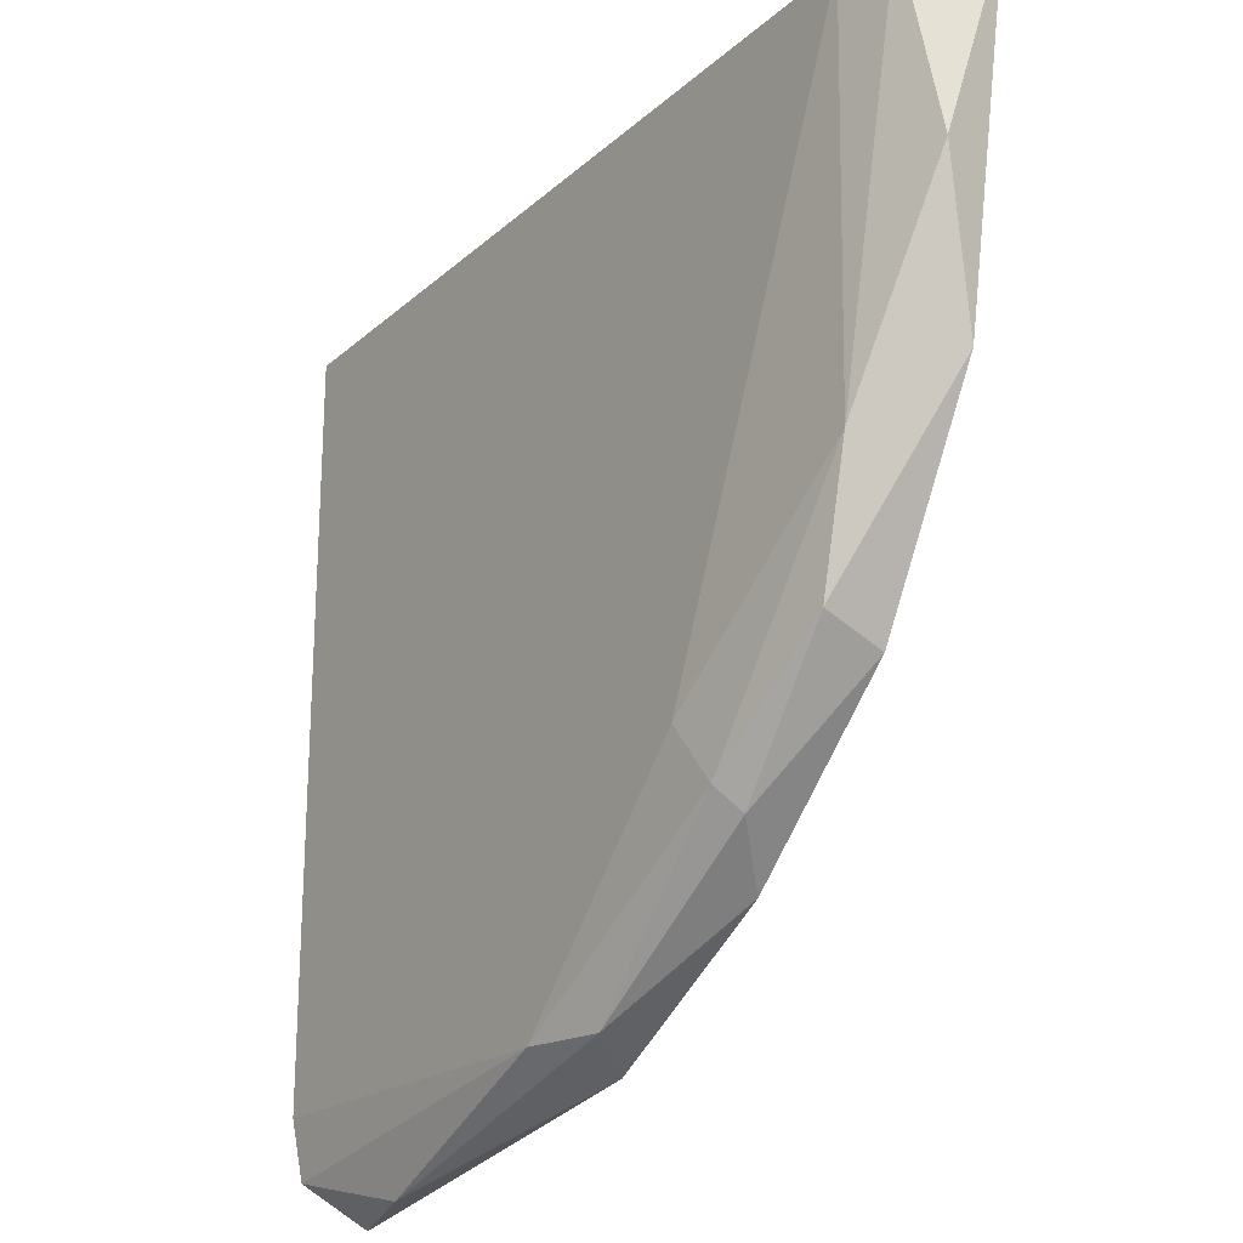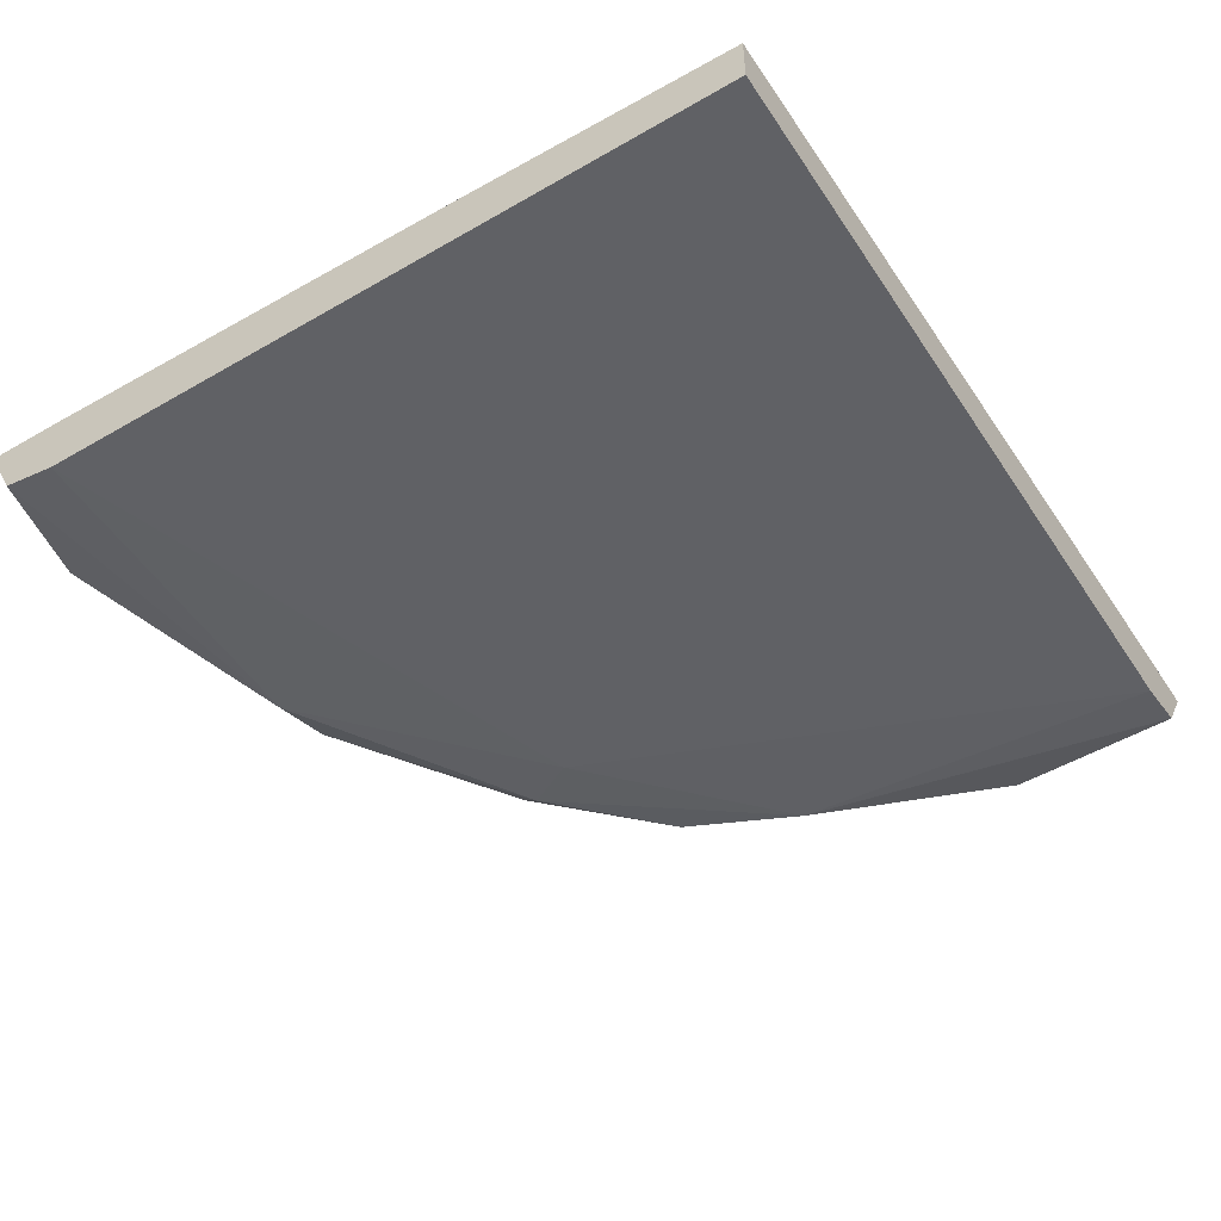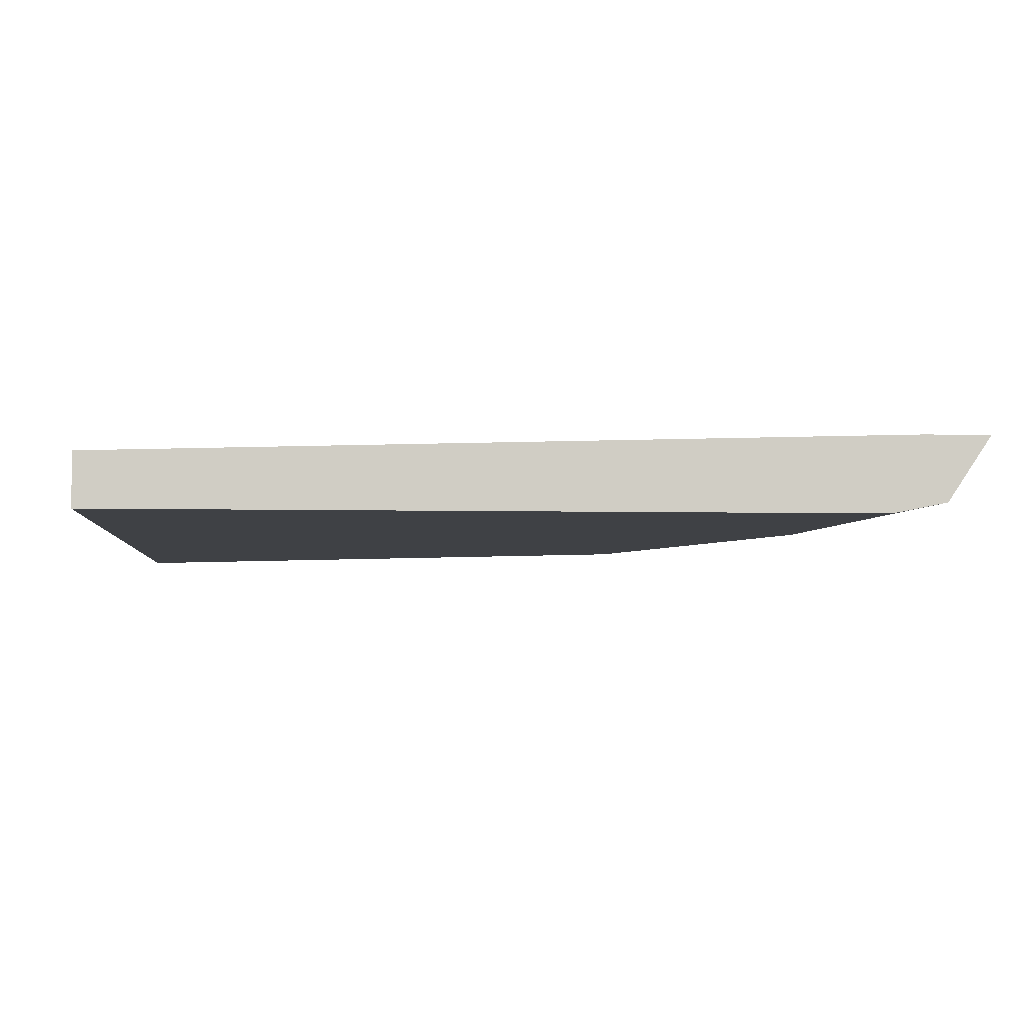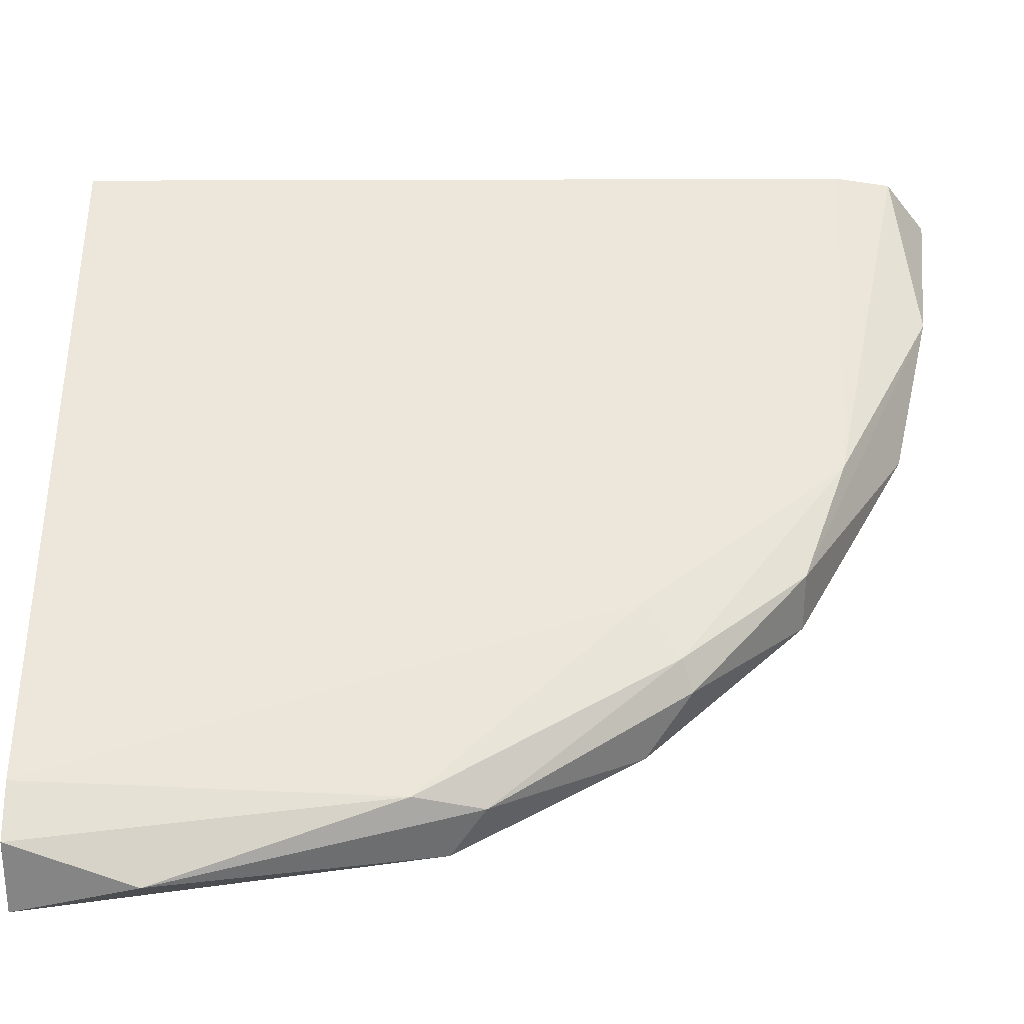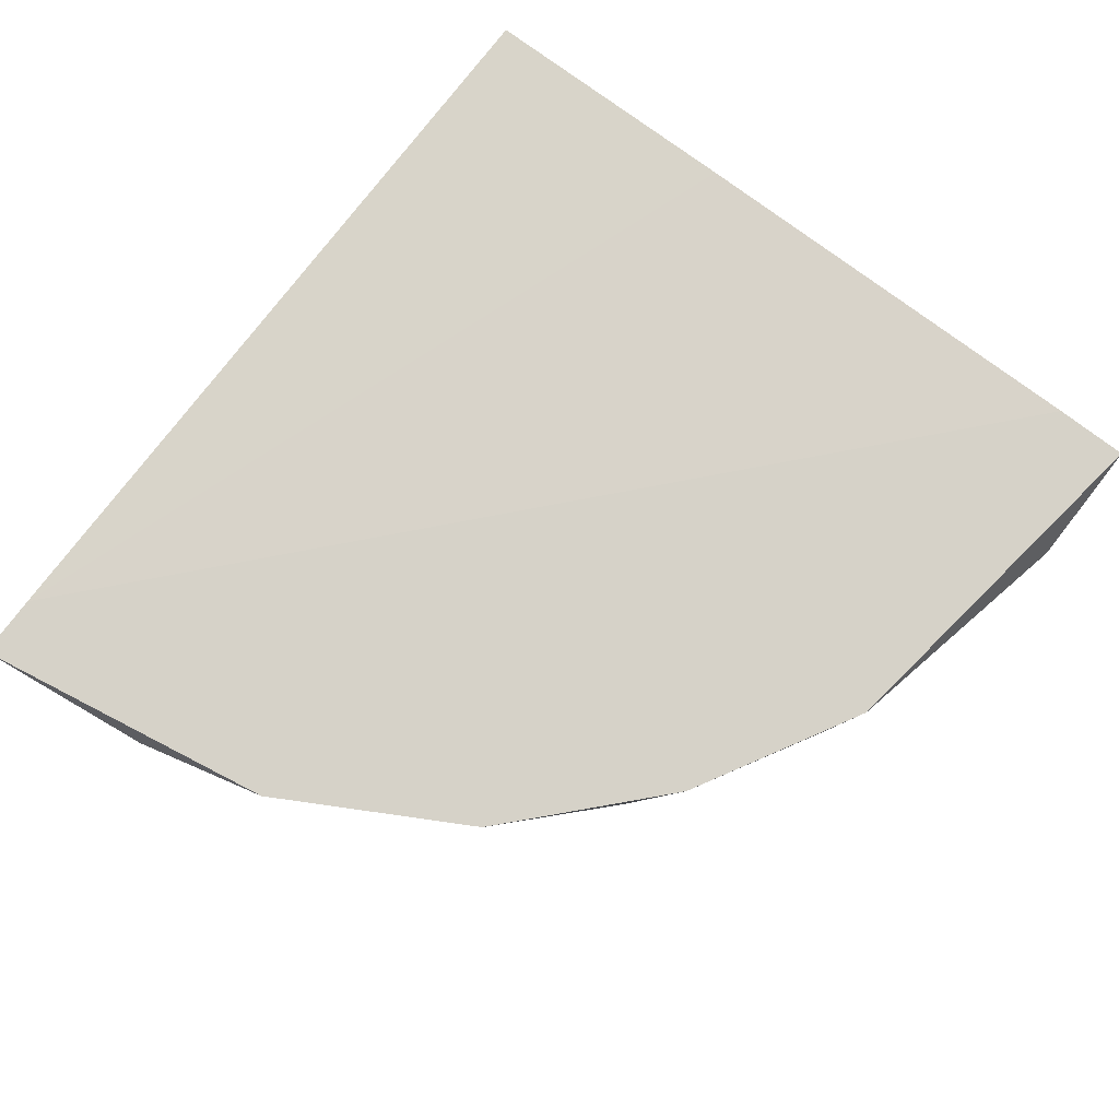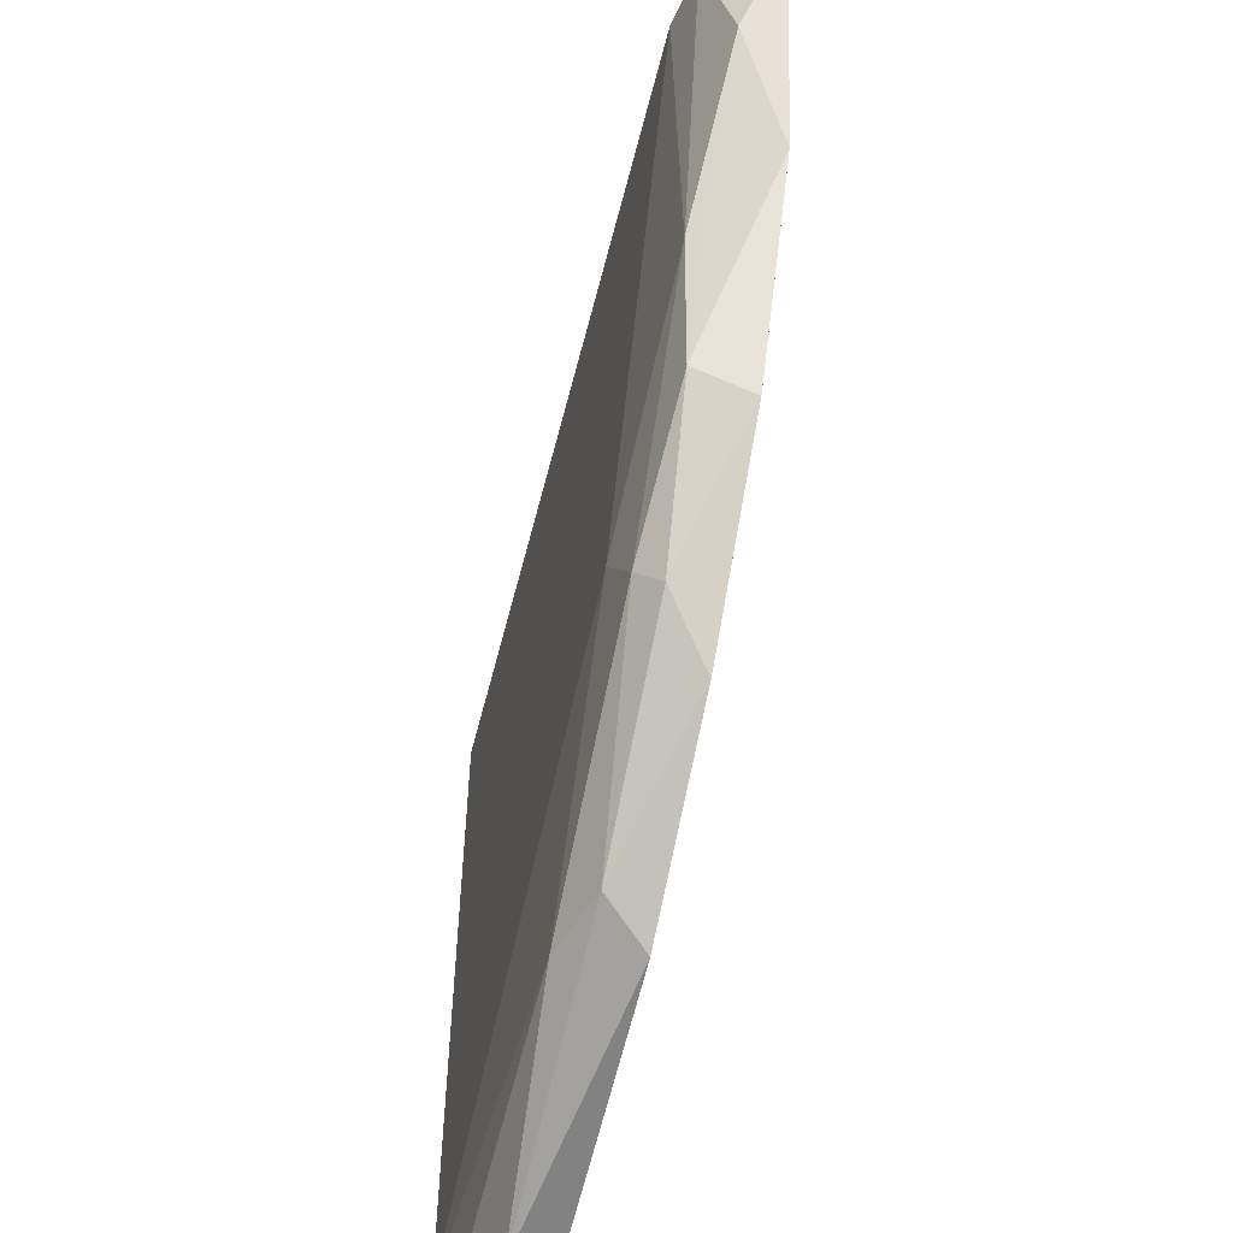
<metadata>
{"format":"obj","ext":"obj","renderer":"f3d","projection":"perspective","resolution":1024,"background":"white","views":[{"elev":-22.8,"azim":-124.6,"up":"+Y"},{"elev":-50.1,"azim":122.4,"up":"+Z"},{"elev":-5.5,"azim":176.4,"up":"+Z"},{"elev":-36.8,"azim":-179.8,"up":"+Y"},{"elev":77.7,"azim":-52.9,"up":"+Z"},{"elev":-57.7,"azim":-104.1,"up":"+Y"}]}
</metadata>
<code>
v -0.0446 -0.07526 0.00681
v -0.02559 -0.0559 0.007501
v -0.02559 -0.06489 0.007847
v -0.05324 -0.0559 0.008193
v -0.05013 -0.0559 0.005773
v -0.02559 -0.07871 0.005773
v -0.02559 -0.08148 0.008193
v -0.02559 -0.0559 0.005773
v -0.04806 -0.07215 0.008193
v -0.04944 -0.06766 0.006119
v -0.03665 -0.07906 0.006119
v -0.03769 -0.07975 0.008193
v -0.04322 -0.07284 0.005773
v -0.05255 -0.06143 0.00681
v -0.02939 -0.08148 0.00681
v -0.05152 -0.06593 0.008193
v -0.05117 -0.0559 0.008193
v -0.04806 -0.07146 0.006464
v -0.05186 -0.0559 0.006119
v -0.02559 -0.07906 0.008193
v -0.02559 -0.08044 0.006119
v -0.04425 -0.07457 0.006119
v -0.03873 -0.07906 0.00681
v -0.04322 -0.07664 0.008193
f 15 11 21
f 14 4 19
f 10 14 19
f 7 3 20
f 3 17 20
f 17 7 20
f 6 7 21
f 11 6 21
f 7 15 21
f 10 13 22
f 22 11 23
f 1 18 22
f 18 10 22
f 11 15 23
f 15 12 23
f 1 22 23
f 9 1 24
f 12 9 24
f 1 23 24
f 5 10 19
f 13 11 22
f 4 5 19
f 7 9 12
f 9 16 18
f 16 14 18
f 4 2 5
f 2 3 6
f 6 3 7
f 5 2 8
f 2 6 8
f 6 5 8
f 7 4 9
f 5 6 13
f 23 12 24
f 6 11 13
f 10 5 13
f 1 9 18
f 4 7 17
f 2 4 17
f 14 10 18
f 4 14 16
f 9 4 16
f 7 12 15
f 3 2 17

</code>
